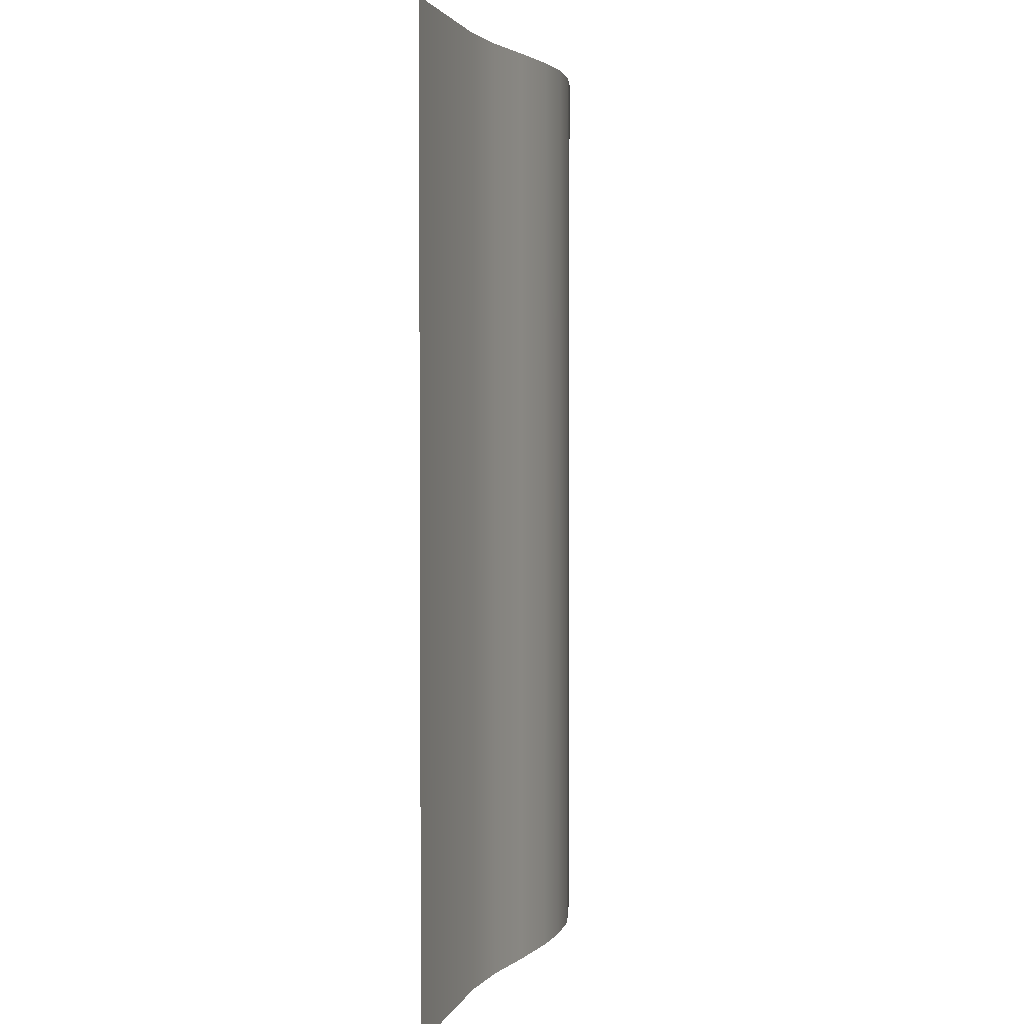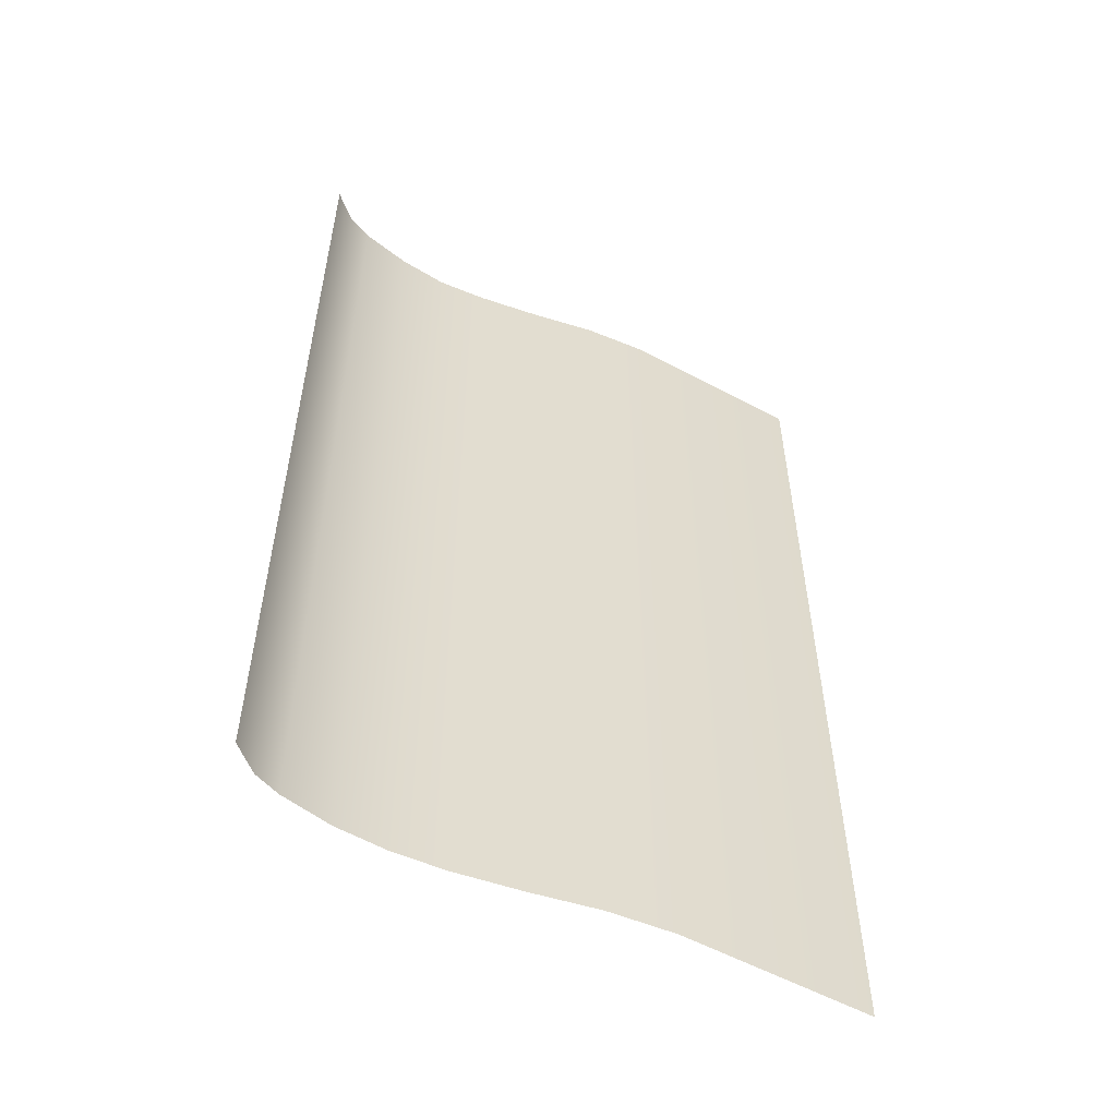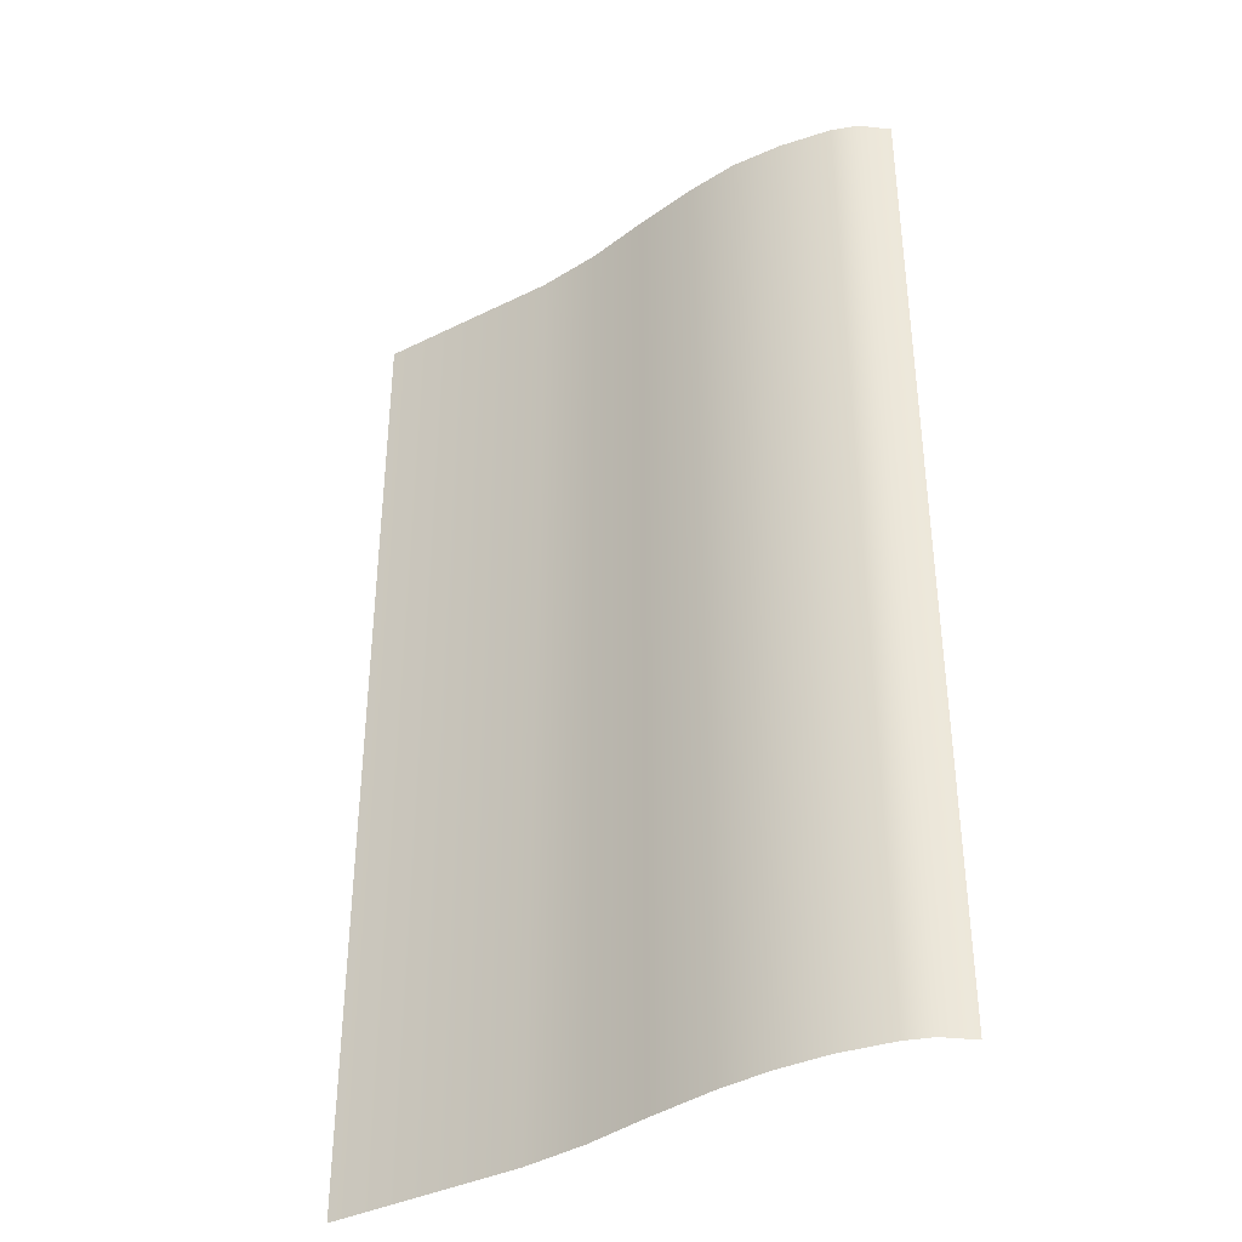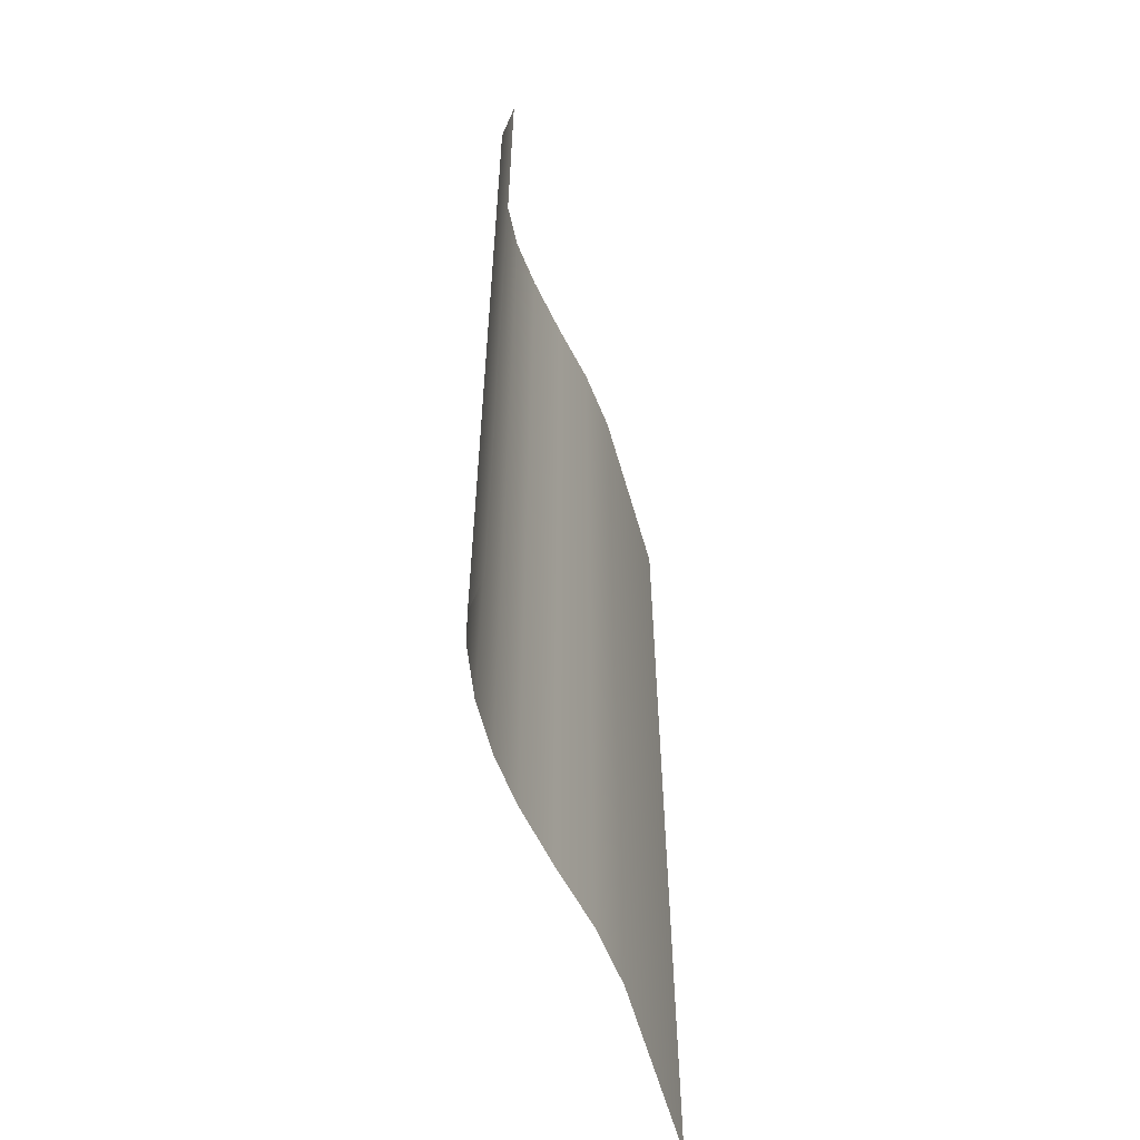
<metadata>
{"format":"obj","ext":"obj","renderer":"f3d","projection":"perspective","resolution":1024,"background":"white","views":[{"elev":2.7,"azim":-76.1,"up":"+Y"},{"elev":-56.0,"azim":150.6,"up":"+Y"},{"elev":-38.0,"azim":32.2,"up":"+Y"},{"elev":-59.2,"azim":105.9,"up":"+Y"}]}
</metadata>
<code>
o MeshBook_16_0_GeomSubset_2
v -0.06234 -0.1084 -0.01377
v -0.06234 -0.1084 -0.01222
v -0.06234 0.1084 -0.01222
v -0.06234 0.1084 -0.01377
v 0.06335 -0.1084 -0.01056
v 0.06423 -0.1084 -0.007009
v 0.06423 0.1084 -0.007009
v 0.06335 0.1084 -0.01056
v 0.0651 -0.1084 -0.01086
v 0.0662 -0.1084 -0.0073
v 0.0651 0.1084 -0.01086
v 0.0662 0.1084 -0.0073
v 0.06224 -0.1084 -0.01377
v 0.06328 -0.1084 -0.01317
v 0.06115 -0.1084 -0.01222
v 0.06237 -0.1084 -0.01176
v 0.06115 0.1084 -0.01222
v 0.06237 0.1084 -0.01176
v 0.06224 0.1084 -0.01377
v 0.06328 0.1084 -0.01317
v 0.06252 -0.1073 -0.01335
v 0.06292 -0.1073 -0.01317
v 0.06292 0.1073 -0.01317
v 0.06252 0.1073 -0.01335
v 0.06191 -0.1073 -0.01248
v 0.06232 -0.1073 -0.01231
v 0.06191 0.1073 -0.01248
v 0.06232 0.1073 -0.01231
v 0.06451 -0.1084 -0.003699
v 0.06498 -0.108 -0.003213
v 0.06451 0.1084 -0.003699
v 0.06498 0.108 -0.003213
v 0.06649 0.1084 -0.003699
v 0.06606 0.108 -0.003213
v 0.06649 -0.1084 -0.003699
v 0.06606 -0.108 -0.003213
v 0.06268 -0.1068 -0.01263
v -0.06196 -0.1068 -0.01263
v -0.06196 0.1068 -0.01263
v 0.06405 -0.1068 -0.009686
v -0.0613 0.1068 -0.009686
v -0.0613 -0.1068 -0.009686
v 0.06542 -0.1068 -0.006572
v -0.06052 0.1068 -0.006572
v -0.06052 -0.1068 -0.006572
v -0.06097 -0.1063 -0.01189
v 0.063 -0.1063 -0.01189
v -0.06097 0.1063 -0.01189
v -0.06168 -0.1068 -0.01116
v 0.06333 -0.1068 -0.01116
v -0.06168 0.1068 -0.01116
v -0.06062 -0.1063 -0.01042
v 0.06366 -0.1063 -0.01042
v -0.06062 0.1063 -0.01042
v -0.06016 -0.1063 -0.00878
v 0.06446 -0.1063 -0.00878
v -0.06016 0.1063 -0.008779
v -0.06089 -0.1068 -0.008214
v 0.06472 -0.1068 -0.008214
v -0.06089 0.1068 -0.008214
v -0.05982 -0.1063 -0.007478
v 0.06504 -0.1063 -0.007478
v -0.05982 0.1063 -0.007478
v -0.05955 -0.1063 -0.006006
v 0.06562 -0.1063 -0.006006
v -0.05955 0.1063 -0.006006
v -0.06037 -0.1068 -0.00527
v 0.06587 -0.1068 -0.00527
v -0.06037 0.1068 -0.00527
v -0.05946 -0.1063 -0.004534
v 0.06608 -0.1063 -0.004534
v -0.05945 0.1063 -0.004534
v -0.06033 0.1068 -0.003698
v -0.06033 -0.1068 -0.003698
v 0.06623 -0.1062 -0.003698
v 0.02113 -0.1068 -0.01263
v 0.02168 -0.1063 -0.01189
v 0.02166 -0.1068 -0.01116
v 0.02223 -0.1063 -0.01042
v 0.02222 -0.1068 -0.009686
v 0.02269 -0.1063 -0.00878
v 0.02253 -0.1068 -0.008214
v 0.02298 -0.1063 -0.007478
v 0.02284 -0.1068 -0.006572
v 0.02321 -0.1063 -0.006006
v 0.02299 -0.1068 -0.00527
v 0.02334 -0.1063 -0.004534
v 0.0231 -0.1062 -0.003698
v -0.02041 -0.1068 -0.01263
v -0.01964 -0.1063 -0.01189
v -0.02001 -0.1068 -0.01116
v -0.0192 -0.1063 -0.01042
v -0.01954 -0.1068 -0.009686
v -0.01874 -0.1063 -0.00878
v -0.01918 -0.1068 -0.008214
v -0.01842 -0.1063 -0.007478
v -0.01884 -0.1068 -0.006572
v -0.01817 -0.1063 -0.006006
v -0.01869 -0.1068 -0.00527
v -0.01806 -0.1063 -0.004534
v -0.01861 -0.1062 -0.003698
v -0.004709 -0.1062 -0.003367
v -0.004259 -0.1063 -0.004534
v -0.004797 -0.1068 -0.005214
v -0.004376 -0.1063 -0.006001
v -0.004948 -0.1068 -0.006572
v -0.00462 -0.1063 -0.007478
v -0.005272 -0.1068 -0.008214
v -0.004928 -0.1063 -0.00878
v -0.005619 -0.1068 -0.009686
v -0.005389 -0.1063 -0.01042
v -0.006122 -0.1068 -0.01116
v -0.00587 -0.1063 -0.01189
v -0.006563 -0.1068 -0.01263
v 0.009196 -0.1062 -0.003422
v 0.009541 -0.1063 -0.004534
v 0.009096 -0.1068 -0.005262
v 0.009417 -0.1063 -0.006006
v 0.008944 -0.1068 -0.006572
v 0.00918 -0.1063 -0.007478
v 0.008631 -0.1068 -0.008214
v 0.00888 -0.1063 -0.00878
v 0.0083 -0.1068 -0.009686
v 0.008419 -0.1063 -0.01042
v 0.007768 -0.1068 -0.01116
v 0.007904 -0.1063 -0.01189
v 0.007285 -0.1068 -0.01263
v 0.03388 -0.1062 -0.003698
v 0.03402 -0.1063 -0.004534
v 0.03371 -0.1068 -0.00527
v 0.03381 -0.1063 -0.006006
v 0.03348 -0.1068 -0.006572
v 0.0335 -0.1063 -0.007478
v 0.03308 -0.1068 -0.008214
v 0.03313 -0.1063 -0.00878
v 0.03268 -0.1068 -0.009686
v 0.03259 -0.1063 -0.01042
v 0.03207 -0.1068 -0.01116
v 0.03201 -0.1063 -0.01189
v 0.03152 -0.1068 -0.01263
v 0.04467 -0.1062 -0.003698
v 0.04471 -0.1063 -0.004534
v 0.04443 -0.1068 -0.00527
v 0.04442 -0.1063 -0.006006
v 0.04413 -0.1068 -0.006572
v 0.04401 -0.1063 -0.007478
v 0.04362 -0.1068 -0.008214
v 0.04357 -0.1063 -0.00878
v 0.04313 -0.1068 -0.009686
v 0.04294 -0.1063 -0.01042
v 0.04249 -0.1068 -0.01116
v 0.04234 -0.1063 -0.01189
v 0.0419 -0.1068 -0.01263
v 0.05545 -0.1062 -0.003698
v 0.05539 -0.1063 -0.004534
v 0.05515 -0.1068 -0.00527
v 0.05502 -0.1063 -0.006006
v 0.05477 -0.1068 -0.006572
v 0.05453 -0.1063 -0.007478
v 0.05417 -0.1068 -0.008214
v 0.05401 -0.1063 -0.00878
v 0.05359 -0.1068 -0.009686
v 0.0533 -0.1063 -0.01042
v 0.05291 -0.1068 -0.01116
v 0.05267 -0.1063 -0.01189
v 0.05229 -0.1068 -0.01263
v -0.05954 0.1052 -0.001535
v -0.01861 0.1052 -0.001535
v -0.05954 -0.1052 -0.001535
v -0.01861 -0.1052 -0.001535
v 0.05545 0.1052 0.003929
v 0.0663 0.1052 -0.002521
v 0.05545 -0.1052 0.003929
v 0.0663 -0.1052 -0.002521
v 0.009196 0.1052 0.002791
v 0.0231 0.1052 0.005182
v 0.009196 -0.1052 0.002791
v 0.0231 -0.1052 0.005133
v -0.004709 0.1052 -5.1e-05
v -0.004709 -0.1052 -5.1e-05
v 0.03388 0.1052 0.006333
v 0.03388 -0.1052 0.006058
v 0.04467 0.1052 0.005764
v 0.04467 -0.1052 0.005764
v -0.05856 0.1052 -0.003078
v -0.05856 -0.1052 -0.003078
v -0.01861 -0.1052 -0.003078
v 0.0663 -0.1052 -0.003078
v 0.05545 -0.1052 -0.003078
v 0.0231 -0.1052 -0.003078
v 0.009196 -0.1052 -0.003078
v -0.004709 -0.1052 -0.003078
v 0.03388 -0.1052 -0.003078
v 0.04467 -0.1052 -0.003078
v 0.06087 0.1052 0.001988
v 0.06087 -0.1052 0.001988
v 0.06087 -0.1052 -0.003078
v 0.06084 -0.1062 -0.003698
v 0.06073 -0.1063 -0.004534
v 0.06051 -0.1068 -0.00527
v 0.06032 -0.1063 -0.006006
v 0.06009 -0.1068 -0.006572
v 0.05978 -0.1063 -0.007478
v 0.05944 -0.1068 -0.008214
v 0.05924 -0.1063 -0.00878
v 0.05882 -0.1068 -0.009686
v 0.05848 -0.1063 -0.01042
v 0.05812 -0.1068 -0.01116
v 0.05784 -0.1063 -0.01189
v 0.05748 -0.1068 -0.01263
v 0.04411 -0.1038 0.004306
v 0.03347 -0.1038 0.004551
v 0.02284 -0.1038 0.00383
v 0.009117 -0.1038 0.002132
v -0.004602 -0.1038 -0.000378
v -0.01832 -0.1038 -0.001776
v -0.0587 -0.1038 -0.001776
v -0.0587 0.1038 -0.001776
v 0.0663 -0.1038 -0.002598
v 0.06011 -0.1038 0.00116
v 0.05475 -0.1038 0.002777
v 0.04467 -0.1052 0.002849
v 0.03388 -0.1052 0.003045
v 0.0231 -0.1052 0.002468
v 0.009196 -0.1052 0.000983
v -0.004709 -0.1052 -0.000744
v -0.01861 -0.1052 -0.002017
v -0.05954 -0.1052 -0.002017
v -0.05954 0.1052 -0.002017
v 0.0663 -0.1052 -0.002675
v 0.06087 -0.1052 0.000331
v 0.05545 -0.1052 0.001625
v 0.04411 -0.1038 0.001391
v 0.03347 -0.1038 0.001538
v 0.02284 -0.1038 0.001071
v 0.009117 -0.1038 0.000102
v -0.004602 -0.1038 -0.001146
v -0.01832 -0.1038 -0.002258
v -0.0587 -0.1038 -0.002258
v -0.0587 0.1038 -0.002258
v 0.0663 -0.1038 -0.002752
v 0.06011 -0.1038 -0.000497
v 0.05475 -0.1038 0.000473
v 0.04467 -0.1052 -6.7e-05
v 0.03388 -0.1052 3.2e-05
v 0.0231 -0.1052 -0.000324
v 0.009196 -0.1052 -0.000852
v -0.004709 -0.1052 -0.001576
v -0.01861 -0.1052 -0.002499
v -0.05954 -0.1052 -0.002499
v -0.05954 0.1052 -0.002499
v 0.0663 -0.1052 -0.002828
v 0.06087 -0.1052 -0.001325
v 0.05545 -0.1052 -0.000678
v 0.04411 -0.1038 -0.001524
v 0.03347 -0.1038 -0.001475
v 0.02284 -0.1038 -0.001683
v 0.009117 -0.1038 -0.001833
v -0.004602 -0.1038 -0.002025
v -0.01832 -0.1038 -0.002741
v -0.0587 -0.1038 -0.002741
v -0.0587 0.1038 -0.002741
v 0.0663 -0.1038 -0.002905
v 0.06011 -0.1038 -0.002153
v 0.05475 -0.1038 -0.00183
v 0.06268 0.1068 -0.01263
v 0.06405 0.1068 -0.009686
v 0.06542 0.1068 -0.006571
v 0.063 0.1063 -0.01189
v 0.06333 0.1068 -0.01116
v 0.06366 0.1063 -0.01042
v 0.06446 0.1063 -0.008779
v 0.06472 0.1068 -0.008214
v 0.06504 0.1063 -0.007478
v 0.06562 0.1063 -0.006006
v 0.06587 0.1068 -0.00527
v 0.06608 0.1063 -0.004534
v 0.06623 0.1062 -0.003698
v 0.02113 0.1068 -0.01263
v 0.02168 0.1063 -0.01189
v 0.02166 0.1068 -0.01116
v 0.02223 0.1063 -0.01042
v 0.02222 0.1068 -0.009686
v 0.02269 0.1063 -0.008779
v 0.02253 0.1068 -0.008214
v 0.02298 0.1063 -0.007478
v 0.02284 0.1068 -0.006571
v 0.02321 0.1063 -0.006006
v 0.02299 0.1068 -0.00527
v 0.02334 0.1063 -0.004534
v 0.0231 0.1062 -0.003698
v -0.02041 0.1068 -0.01263
v -0.01964 0.1063 -0.01189
v -0.02001 0.1068 -0.01116
v -0.0192 0.1063 -0.01042
v -0.01954 0.1068 -0.009686
v -0.01874 0.1063 -0.008779
v -0.01918 0.1068 -0.008214
v -0.01842 0.1063 -0.007478
v -0.01884 0.1068 -0.006572
v -0.01817 0.1063 -0.006006
v -0.01869 0.1068 -0.00527
v -0.01806 0.1063 -0.004534
v -0.01861 0.1062 -0.003698
v -0.004709 0.1062 -0.003367
v -0.004259 0.1063 -0.004534
v -0.004797 0.1068 -0.005214
v -0.004376 0.1063 -0.006001
v -0.004948 0.1068 -0.006572
v -0.00462 0.1063 -0.007478
v -0.005272 0.1068 -0.008214
v -0.004928 0.1063 -0.008779
v -0.005619 0.1068 -0.009686
v -0.005389 0.1063 -0.01042
v -0.006122 0.1068 -0.01116
v -0.00587 0.1063 -0.01189
v -0.006563 0.1068 -0.01263
v 0.009196 0.1062 -0.003422
v 0.009541 0.1063 -0.004534
v 0.009096 0.1068 -0.005262
v 0.009417 0.1063 -0.006006
v 0.008944 0.1068 -0.006572
v 0.00918 0.1063 -0.007478
v 0.008631 0.1068 -0.008214
v 0.00888 0.1063 -0.008779
v 0.0083 0.1068 -0.009686
v 0.008419 0.1063 -0.01042
v 0.007768 0.1068 -0.01116
v 0.007904 0.1063 -0.01189
v 0.007285 0.1068 -0.01263
v 0.03388 0.1062 -0.003698
v 0.03402 0.1063 -0.004534
v 0.03371 0.1068 -0.00527
v 0.03381 0.1063 -0.006006
v 0.03348 0.1068 -0.006571
v 0.0335 0.1063 -0.007478
v 0.03308 0.1068 -0.008214
v 0.03313 0.1063 -0.008779
v 0.03268 0.1068 -0.009686
v 0.03259 0.1063 -0.01042
v 0.03207 0.1068 -0.01116
v 0.03201 0.1063 -0.01189
v 0.03152 0.1068 -0.01263
v 0.04467 0.1062 -0.003698
v 0.04471 0.1063 -0.004534
v 0.04443 0.1068 -0.00527
v 0.04442 0.1063 -0.006006
v 0.04413 0.1068 -0.006571
v 0.04401 0.1063 -0.007478
v 0.04362 0.1068 -0.008214
v 0.04357 0.1063 -0.008779
v 0.04313 0.1068 -0.009686
v 0.04294 0.1063 -0.01042
v 0.04249 0.1068 -0.01116
v 0.04234 0.1063 -0.01189
v 0.0419 0.1068 -0.01263
v 0.05545 0.1062 -0.003698
v 0.05539 0.1063 -0.004534
v 0.05515 0.1068 -0.00527
v 0.05502 0.1063 -0.006006
v 0.05477 0.1068 -0.006571
v 0.05453 0.1063 -0.007478
v 0.05417 0.1068 -0.008214
v 0.05401 0.1063 -0.008779
v 0.05359 0.1068 -0.009686
v 0.0533 0.1063 -0.01042
v 0.05291 0.1068 -0.01116
v 0.05267 0.1063 -0.01189
v 0.05229 0.1068 -0.01263
v -0.01861 0.1052 -0.001535
v 0.05545 0.1052 0.003929
v 0.0663 0.1052 -0.002521
v 0.009196 0.1052 0.002791
v 0.0231 0.1052 0.005133
v -0.004709 0.1052 -5.1e-05
v 0.03388 0.1052 0.006058
v 0.04467 0.1052 0.005764
v -0.01861 0.1052 -0.003078
v 0.0663 0.1052 -0.003078
v 0.05545 0.1052 -0.003078
v 0.0231 0.1052 -0.003078
v 0.009196 0.1052 -0.003078
v -0.004709 0.1052 -0.003078
v 0.03388 0.1052 -0.003078
v 0.04467 0.1052 -0.003078
v 0.06087 0.1052 0.001988
v 0.06087 0.1052 -0.003078
v 0.06084 0.1062 -0.003698
v 0.06073 0.1063 -0.004534
v 0.06051 0.1068 -0.00527
v 0.06032 0.1063 -0.006006
v 0.06009 0.1068 -0.006571
v 0.05978 0.1063 -0.007478
v 0.05944 0.1068 -0.008214
v 0.05924 0.1063 -0.008779
v 0.05882 0.1068 -0.009686
v 0.05848 0.1063 -0.01042
v 0.05812 0.1068 -0.01116
v 0.05784 0.1063 -0.01189
v 0.05748 0.1068 -0.01263
v 0.04411 0.1038 0.004306
v 0.03347 0.1038 0.004551
v 0.02284 0.1038 0.00383
v 0.009117 0.1038 0.002132
v -0.004602 0.1038 -0.000378
v -0.01832 0.1038 -0.001776
v 0.0663 0.1038 -0.002598
v 0.06011 0.1038 0.00116
v 0.05475 0.1038 0.002777
v 0.04467 0.1052 0.002849
v 0.03388 0.1052 0.003045
v 0.0231 0.1052 0.002468
v 0.009196 0.1052 0.000983
v -0.004709 0.1052 -0.000744
v -0.01861 0.1052 -0.002017
v 0.0663 0.1052 -0.002675
v 0.06087 0.1052 0.000331
v 0.05545 0.1052 0.001625
v 0.04411 0.1038 0.001391
v 0.03347 0.1038 0.001538
v 0.02284 0.1038 0.001071
v 0.009117 0.1038 0.000102
v -0.004602 0.1038 -0.001146
v -0.01832 0.1038 -0.002258
v -0.0587 0.1038 -0.002258
v 0.0663 0.1038 -0.002752
v 0.06011 0.1038 -0.000497
v 0.05475 0.1038 0.000473
v 0.04467 0.1052 -6.7e-05
v 0.03388 0.1052 3.2e-05
v 0.0231 0.1052 -0.000324
v 0.009196 0.1052 -0.000852
v -0.004709 0.1052 -0.001576
v -0.01861 0.1052 -0.002499
v 0.0663 0.1052 -0.002828
v 0.06087 0.1052 -0.001325
v 0.05545 0.1052 -0.000678
v 0.04411 0.1038 -0.001524
v 0.03347 0.1038 -0.001475
v 0.02284 0.1038 -0.001683
v 0.009117 0.1038 -0.001833
v -0.004602 0.1038 -0.002024
v -0.01832 0.1038 -0.002741
v 0.0663 0.1038 -0.002905
v 0.06011 0.1038 -0.002153
v 0.05475 0.1038 -0.00183
f 168 170 169 167
f 172 174 196 195
f 176 178 177 175
f 180 170 168 179
f 177 180 179 175
f 182 178 176 181
f 184 182 181 183
f 173 184 183 171
f 196 173 171 195

</code>
